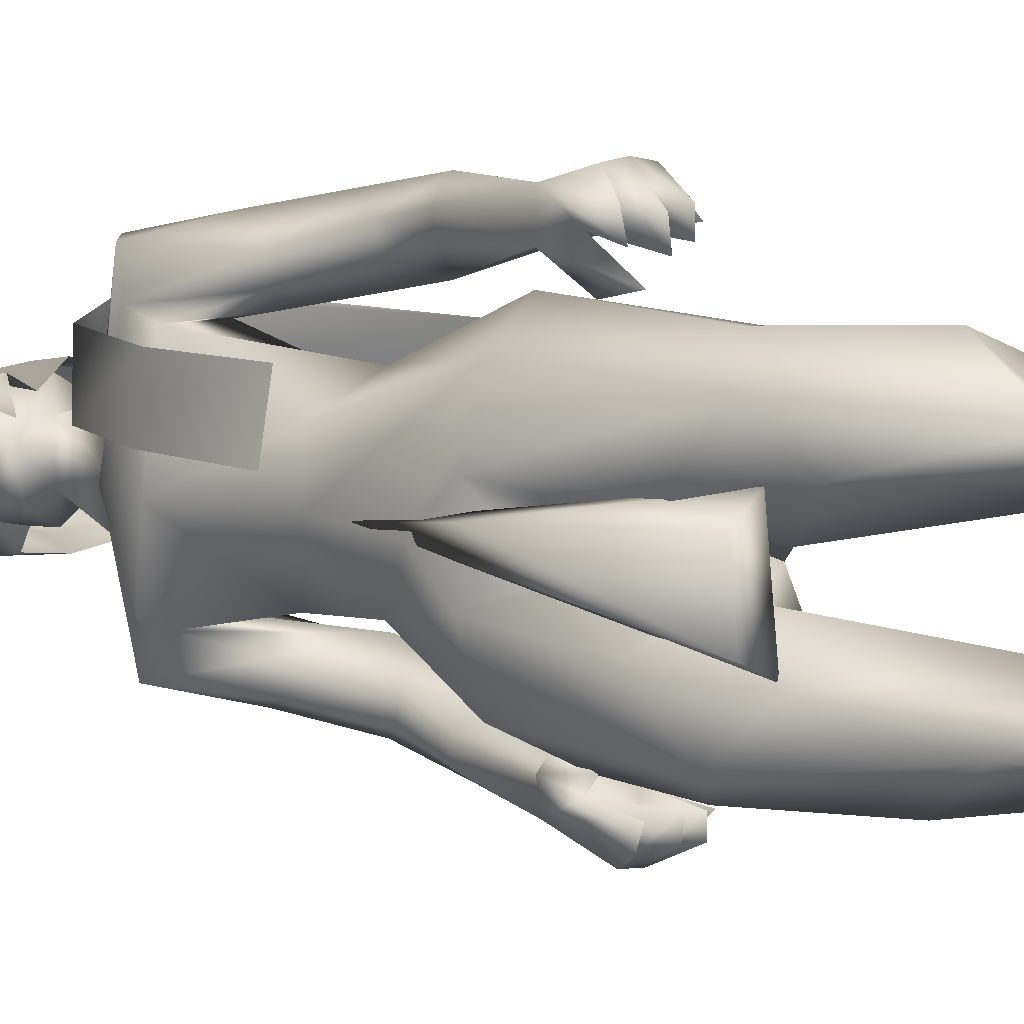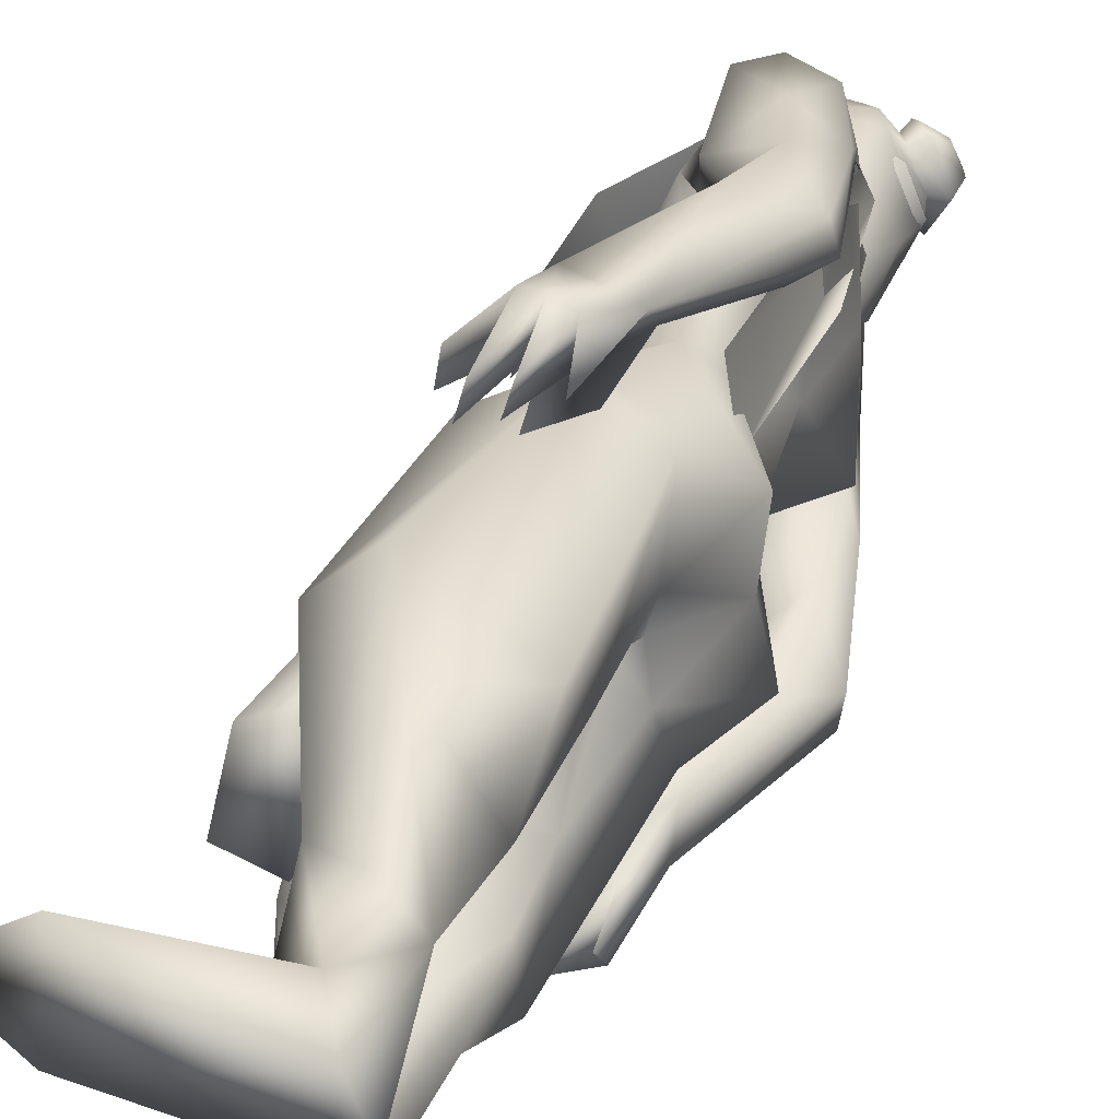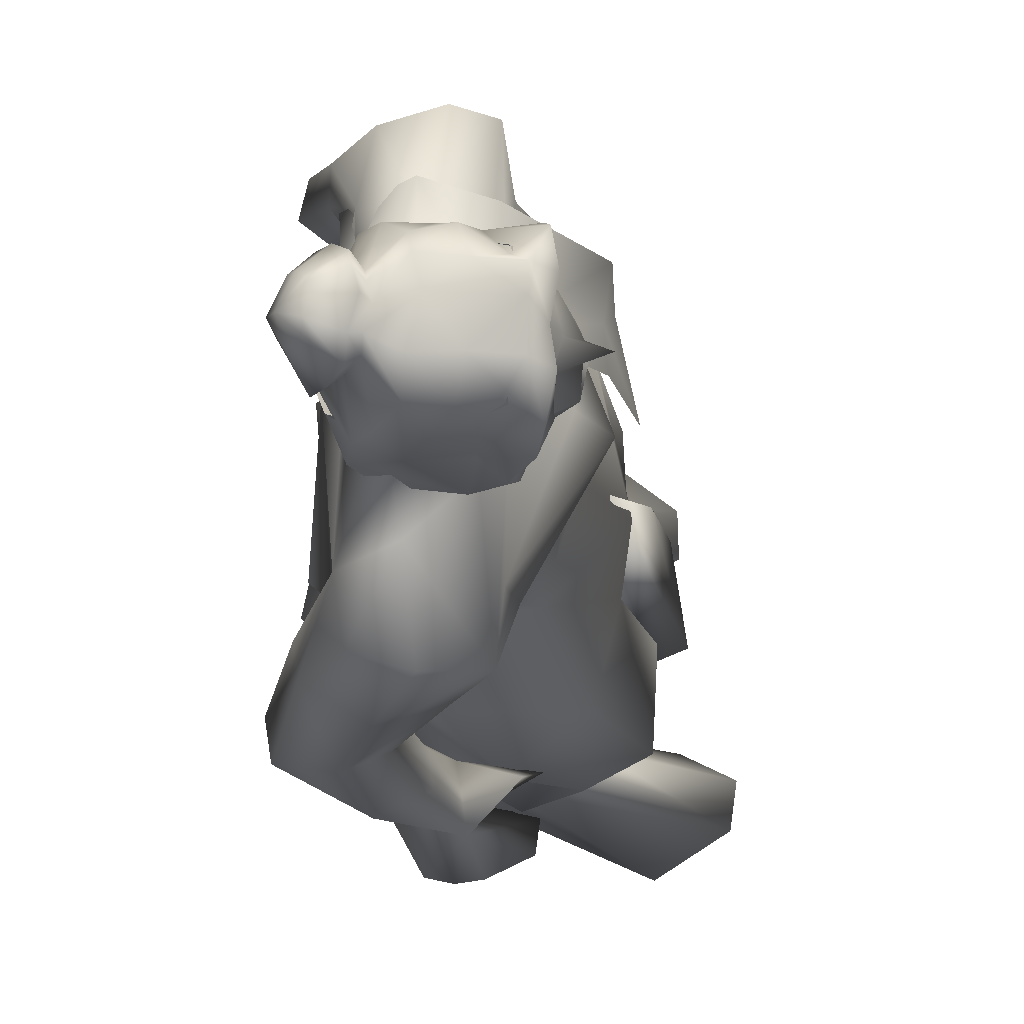
<metadata>
{"format":"obj","ext":"obj","renderer":"f3d","projection":"perspective","resolution":1024,"background":"white","views":[{"elev":9.6,"azim":130.3,"up":"+Y"},{"elev":34.6,"azim":-159.2,"up":"+Y"},{"elev":-11.6,"azim":3.5,"up":"+Y"}]}
</metadata>
<code>
o Plane
v -0.08794 0.0564 2.166
v -0.09274 0.2169 2.163
v 0.02859 0.05765 1.908
v 0.02301 0.1204 1.93
v 0.0332 0.215 1.881
v -0.1869 0.1116 2.26
v -0.1943 0.2443 2.187
v -0.287 0.111 2.177
v -0.3045 0.2426 2.033
v -0.3294 0.1002 1.88
v -0.3047 0.2569 1.881
v -0.2917 0.2584 1.48
v -0.3167 0.1011 1.48
v 0.06097 0.05733 1.616
v 0.02771 0.212 1.616
f 4 15 5
f 3 4 1
f 8 9 12
f 1 7 6
f 1 4 5
f 4 14 15
f 1 2 7
f 6 7 8
f 8 7 9
f 9 11 12
f 10 8 13
f 4 3 14
f 13 8 12
f 2 1 5
o hair_mesh18-geometry
v -0.2509 -0.1321 2.376
v -0.1935 -0.1498 2.36
v -0.2192 -0.1313 2.439
v -0.2727 -0.1224 2.224
v -0.1279 -0.1592 2.215
v -0.2388 -0.1394 2.183
v -0.2985 -0.05457 2.121
v -0.2944 0.05111 2.121
v -0.2285 0.1371 2.178
v -0.2646 0.1137 2.226
v -0.3181 0.02312 2.228
v -0.3042 -0.000292 1.995
v -0.3129 -0.02102 2.362
v -0.2446 0.1175 2.378
v -0.2114 0.113 2.442
v -0.1763 0.08671 2.495
v -0.1702 0.05625 2.52
v -0.1576 0.01072 2.514
v -0.1762 -0.06157 2.529
v -0.1826 -0.111 2.493
v -0.1612 -0.1371 2.421
v -0.1091 -0.1413 2.33
v -0.1057 -0.1323 2.417
v -0.03757 -0.1528 2.384
v -0.07497 -0.1688 2.327
v -0.06357 -0.154 2.263
v -0.04774 -0.1046 2.222
v -0.03823 -0.1045 2.294
v -0.01796 -0.1018 2.36
v -0.01594 -0.09644 2.423
v -0.0247 -0.132 2.449
v -0.06706 -0.09309 2.468
v -0.1245 -0.1165 2.481
v -0.1103 -0.05758 2.515
v -0.04019 0.01136 2.49
v -0.1036 0.052 2.509
v -0.1205 0.09935 2.483
v -0.1531 0.1156 2.424
v -0.09803 0.1074 2.42
v -0.06201 0.06455 2.47
v -0.03886 0.04772 2.505
v -0.01806 -0.01587 2.464
v -0.04235 -0.06088 2.504
v -0.009207 -0.0717 2.48
v -0.005651 0.03926 2.481
v -0.01074 0.06577 2.425
v -0.01716 0.1033 2.452
v -0.02905 0.1244 2.388
v -0.01664 0.07917 2.358
v -0.03992 0.07816 2.312
v -0.07598 0.1203 2.355
v -0.09426 0.1023 2.25
v -0.1859 0.132 2.364
v -0.1572 0.1519 2.244
v -0.06054 0.1318 2.283
v -0.04789 0.06441 2.249
v -0.2628 -0.07182 2.443
v -0.2459 -0.07141 2.475
v -0.2942 -0.01577 2.436
v -0.2587 0.0542 2.445
v -0.3132 -0.05359 2.513
v -0.2419 0.05192 2.477
v -0.2242 0.03865 2.504
v -0.2211 0.02327 2.516
v -0.2148 0.000285 2.513
v -0.2242 -0.03621 2.52
v -0.2274 -0.06116 2.502
v -0.2906 -0.09428 2.451
v -0.2677 -0.09372 2.494
v -0.3332 -0.01838 2.441
v -0.2851 0.07638 2.453
v -0.2624 0.07328 2.496
v -0.2384 0.05531 2.533
v -0.2342 0.03448 2.55
v -0.2256 0.003363 2.546
v -0.2384 -0.04605 2.555
v -0.2427 -0.07984 2.531
v -0.3016 -0.0533 2.535
v -0.3348 -0.01511 2.508
v -0.3104 0.03293 2.514
v -0.3214 -0.01731 2.539
v -0.2989 0.03136 2.536
v -0.2867 0.02225 2.554
v -0.2846 0.01169 2.563
v -0.2802 -0.004084 2.561
v -0.2867 -0.02914 2.566
v -0.2889 -0.04627 2.553
f 16 17 18
f 19 17 16
f 19 20 17
f 19 21 20
f 22 21 19
f 23 25 24
f 23 26 25
f 26 23 27
f 26 27 22
f 26 22 19
f 28 26 19
f 28 25 26
f 28 29 25
f 29 28 74
f 31 30 78
f 30 29 77
f 33 32 80
f 35 34 81
f 16 18 73
f 28 16 74
f 32 31 79
f 34 33 81
f 18 35 82
f 28 19 16
f 18 36 35
f 18 17 36
f 17 37 36
f 20 37 17
f 36 37 38
f 37 39 38
f 37 40 39
f 20 41 40
f 20 40 37
f 43 41 42
f 40 41 43
f 39 40 43
f 39 43 44
f 45 39 44
f 46 39 45
f 38 39 46
f 47 38 46
f 38 47 48
f 49 48 47
f 49 34 48
f 33 34 49
f 50 33 49
f 51 33 50
f 32 33 51
f 52 32 51
f 52 31 32
f 31 52 53
f 53 52 54
f 52 55 54
f 52 51 55
f 51 56 55
f 51 50 56
f 56 50 57
f 58 57 50
f 58 59 57
f 58 46 59
f 58 47 46
f 49 47 58
f 50 49 58
f 59 46 45
f 59 45 57
f 56 57 60
f 60 57 61
f 60 61 62
f 62 61 63
f 61 64 63
f 63 64 65
f 66 63 65
f 67 63 66
f 67 54 63
f 53 54 67
f 68 53 67
f 30 53 68
f 30 31 53
f 29 30 68
f 25 29 68
f 25 68 69
f 69 68 67
f 25 69 24
f 54 62 63
f 54 55 62
f 55 56 62
f 56 60 62
f 66 65 70
f 65 71 70
f 34 35 48
f 35 36 48
f 36 38 48
f 67 66 70
f 75 74 85
f 78 77 88
f 77 75 87
f 80 79 89
f 82 81 91
f 72 73 84
f 74 72 85
f 79 78 89
f 81 80 91
f 73 82 92
f 86 85 94
f 88 87 98
f 87 86 97
f 90 89 99
f 92 91 101
f 83 84 93
f 85 83 94
f 89 88 99
f 91 90 101
f 84 92 102
f 96 95 94
f 95 96 97
f 97 96 98
f 98 96 99
f 99 96 100
f 100 96 101
f 96 102 101
f 96 93 102
f 96 76 93
f 96 94 76
f 75 29 74
f 30 77 78
f 29 75 77
f 32 79 80
f 82 35 81
f 72 16 73
f 16 72 74
f 31 78 79
f 33 80 81
f 73 18 82
f 86 75 85
f 77 87 88
f 75 86 87
f 90 80 89
f 92 82 91
f 83 72 84
f 72 83 85
f 78 88 89
f 80 90 91
f 84 73 92
f 95 86 94
f 87 97 98
f 86 95 97
f 100 90 99
f 102 92 101
f 76 83 93
f 83 76 94
f 88 98 99
f 90 100 101
f 93 84 102
o body_mesh15-geometry
v -0.2793 -0.2015 0.2587
v -0.2106 -0.1027 0.4666
v -0.2136 -0.1248 0.2361
v -0.2967 -0.1708 0.5377
v -0.2824 -0.1503 0.7384
v -0.3014 -0.269 0.7297
v -0.04847 -0.3393 0.8749
v -0.1597 -0.336 0.594
v -0.3067 -0.1358 0.0371
v -0.08319 -0.22 0.448
v 0.01878 -0.1587 0.7142
v -0.03325 -0.04604 0.7948
v -0.2849 -0.1124 0.8943
v -0.3228 -0.2408 1.234
v -0.3146 -0.08911 1.157
v -0.4311 -0.1485 1.324
v -0.3999 0.006075 1.309
v -0.3163 -0.0621 1.551
v -0.4128 0.1656 1.325
v -0.2585 0.1298 1.614
v -0.1936 0.1879 1.593
v -0.2144 -0.1975 1.593
v -0.2328 -0.2968 1.394
v -0.1479 -0.3584 1.164
v 0.05561 -0.276 0.8169
v -0.213 -0.2452 0.1802
v -0.119 -0.2131 0.2124
v -0.2833 -0.2435 0.03203
v 0.0841 -0.1675 0.03636
v 0.038 -0.3886 0.03874
v 0.1705 -0.3057 0.0605
v 0.1826 -0.2188 0.06612
v -0.06484 -0.1695 0.1366
v 0.06651 -0.1256 0.936
v -0.01978 -0.2749 1.256
v 0.02272 -0.1168 1.274
v -0.07949 -0.1678 1.498
v -0.04405 -0.03237 1.194
v 0.04119 -0.0173 1.351
v -0.02011 -0.01408 1.608
v -0.1292 -0.1914 1.713
v -0.2617 -0.1535 1.696
v -0.3049 -0.000392 1.789
v -0.06578 0.2345 1.948
v -0.2915 0.2185 2.008
v -0.2492 0.2454 1.864
v -0.3325 0.2895 1.899
v -0.2762 0.2282 2.112
v -0.3315 0.3485 1.897
v -0.2526 0.3359 2.1
v -0.1603 0.3553 2.121
v -0.1895 0.2011 2.187
v -0.2228 0.05828 2.256
v -0.2571 -0.005301 2.259
v -0.3299 0.01519 1.988
v -0.3524 -0.2078 1.916
v -0.08184 -0.2442 1.953
v 0.036 -0.0164 1.883
v -0.07657 0.1112 1.651
v -0.01515 0.2466 1.249
v 0.02333 0.08307 1.267
v -0.1266 -0.005889 1.145
v -0.2912 -0.000273 1.187
v -0.2676 -0.002803 1.142
v -0.3187 0.09094 1.165
v -0.2648 -0.01473 1.024
v -0.1769 -0.01774 0.8491
v -0.3103 0.2429 1.246
v -0.09589 -0.2363 2.036
v -0.009373 -0.01402 2.024
v -0.08603 -0.0103 2.079
v -0.1068 -0.3425 2.043
v -0.1225 -0.1135 2.12
v -0.21 -0.2071 2.186
v -0.3009 -0.2303 2.108
v -0.3025 -0.2588 2.028
v -0.2272 -0.07182 2.255
v -0.09018 -0.04809 2.21
v -0.1225 0.06199 2.241
v -0.01313 0.03365 2.209
v -0.1874 0.1191 2.315
v -0.1446 0.1125 2.377
v -0.1915 0.102 2.384
v -0.2807 0.07868 2.356
v -0.3199 -0.004769 2.346
v -0.1138 0.09519 2.121
v -0.08297 0.2561 2.037
v -0.151 0.2907 1.795
v -0.144 0.3525 1.799
v -0.3379 0.3041 1.591
v -0.2391 0.3349 1.642
v -0.4095 0.3605 1.592
v -0.3958 0.4224 1.586
v -0.2593 0.4778 1.52
v -0.2876 0.4413 1.724
v -0.2289 0.4014 1.919
v -0.0973 0.3502 2.069
v -0.2305 0.4025 1.655
v -0.1946 0.3778 1.498
v -0.1845 0.4305 1.497
v -0.2537 0.3776 1.324
v -0.2672 0.4443 1.256
v -0.1512 0.3903 1.276
v -0.2262 0.4148 1.171
v -0.2289 0.5125 1.113
v -0.1452 0.4805 1.263
v -0.2191 0.3117 1.214
v -0.1622 0.3403 1.08
v -0.1607 0.4156 1.189
v -0.06794 0.4082 1.038
v -0.1374 0.5154 1.141
v -0.1696 0.4106 1.001
v -0.183 0.4627 1.012
v -0.1826 0.522 1.127
v -0.07202 0.4664 1.056
v -0.1219 0.454 1.011
v -0.1099 0.3957 0.9946
v -0.2385 0.4312 1.04
v -0.2843 -0.09092 2.354
v -0.1942 -0.1363 2.312
v -0.02642 -0.06789 2.215
v 0.01731 -0.01546 2.27
v 0.005038 0.03145 2.273
v -0.02432 -0.02687 2.274
v 0.007543 -0.0622 2.275
v 0.01473 0.004362 2.303
v -0.04022 -0.1096 2.382
v -0.1525 -0.1341 2.373
v -0.02038 -0.04717 2.352
v -0.02887 0.07441 2.382
v -0.06284 0.07666 2.466
v -0.03086 -0.01607 2.477
v -0.06875 -0.1068 2.464
v -0.005332 -0.01262 2.393
v 0.05116 -0.01648 2.333
v -0.1976 -0.1207 2.381
v -0.3525 -0.2587 1.729
v -0.1779 -0.2801 1.812
v -0.2868 -0.3273 2.099
v -0.3763 -0.2738 1.871
v -0.3669 -0.3294 1.897
v -0.181 -0.3478 1.804
v -0.3329 -0.4232 1.721
v -0.2721 -0.3882 1.654
v -0.3067 -0.4585 1.52
v -0.438 -0.3925 1.585
v -0.4468 -0.3296 1.592
v -0.334 -0.3051 1.488
v -0.2699 -0.3917 1.918
v -0.1971 -0.3551 2.12
v -0.2744 -0.3201 1.642
v -0.2327 -0.3643 1.498
v -0.2276 -0.4179 1.497
v -0.308 -0.4233 1.254
v -0.2113 -0.3489 1.287
v -0.1953 -0.457 1.295
v -0.272 -0.4954 1.112
v -0.2773 -0.4145 1.039
v -0.2656 -0.3975 1.171
v -0.2966 -0.3571 1.323
v -0.1193 -0.3669 1.243
v -0.1773 -0.4024 1.197
v -0.181 -0.502 1.142
v -0.2265 -0.5067 1.128
v -0.2229 -0.4487 1.012
v -0.2069 -0.3974 1.001
v -0.09786 -0.3425 1.11
v -0.1061 -0.4004 1.034
v -0.1126 -0.4576 1.057
v -0.1465 -0.3856 0.9945
v -0.1615 -0.4429 1.012
v -0.3386 0.1126 0.867
v -0.3582 0.2621 0.7211
v -0.1651 0.3252 1.285
v 0.01124 0.2387 0.7967
v 0.02121 0.08949 0.9068
v -0.1056 0.02022 0.7818
v -0.2739 0.1098 0.371
v -0.3675 0.1684 0.5343
v -0.3596 0.1889 0.3178
v -0.4127 0.1431 0.03632
v -0.3026 0.1219 0.2039
v -0.3609 0.1037 0.03382
v -0.3742 0.2481 0.03193
v -0.01736 0.1321 0.0361
v -0.03883 0.3569 0.03854
v 0.08374 0.2598 0.06024
v -0.2917 0.2455 0.1757
v -0.249 0.1839 0.412
v -0.2141 0.3245 0.5885
v -0.0845 0.3142 0.8581
v -0.0518 0.1228 0.6958
v -0.1641 0.2117 0.406
v -0.2145 0.1979 0.2115
v -0.1651 0.1505 0.1363
v 0.08622 0.1722 0.06583
v -0.2543 -0.1013 0.03395
v 0.01466 -0.00707 1.479
v 0.06555 0.02508 1.235
v 0.1096 -0.09421 0.7112
v 0.08426 0.06928 0.7511
v 0.000383 -0.1416 0.7252
v -0.02234 0.1139 0.7705
f 103 104 105
f 106 104 103
f 106 107 104
f 108 107 106
f 108 110 109
f 106 110 108
f 106 103 110
f 111 103 105
f 105 113 112
f 104 113 105
f 114 113 104
f 107 115 114
f 115 107 108
f 116 115 108
f 116 117 115
f 117 116 118
f 120 119 118
f 120 121 119
f 122 121 120
f 121 122 123
f 118 124 120
f 118 125 124
f 118 116 125
f 116 126 125
f 116 108 126
f 108 109 126
f 109 112 127
f 110 112 109
f 128 112 110
f 128 129 112
f 131 132 130
f 131 133 132
f 131 134 133
f 135 134 131
f 135 133 134
f 135 129 133
f 128 133 129
f 133 128 132
f 128 130 132
f 105 129 135
f 112 129 105
f 127 112 113
f 136 127 113
f 126 109 127
f 126 127 137
f 138 137 127
f 125 126 137
f 125 137 139
f 139 137 138
f 141 138 140
f 139 138 141
f 142 139 141
f 124 125 139
f 124 139 143
f 142 143 139
f 144 124 143
f 120 124 144
f 145 120 144
f 145 122 120
f 122 147 146
f 147 148 146
f 147 149 148
f 150 149 147
f 150 151 149
f 150 152 151
f 153 152 154
f 152 150 154
f 154 150 155
f 150 156 155
f 156 150 177
f 177 150 157
f 150 147 157
f 157 147 145
f 147 122 145
f 157 145 158
f 158 145 144
f 144 143 159
f 159 143 160
f 160 143 142
f 160 142 161
f 161 142 162
f 142 141 162
f 162 141 163
f 141 140 163
f 163 140 164
f 165 164 140
f 165 166 164
f 165 167 166
f 167 165 119
f 119 165 117
f 168 278 163
f 166 274 168
f 140 138 168
f 168 138 136
f 138 127 136
f 168 136 169
f 136 114 169
f 136 113 114
f 115 169 114
f 115 168 169
f 166 168 164
f 164 168 163
f 119 117 118
f 121 276 170
f 121 123 276
f 123 162 276
f 123 161 162
f 122 146 123
f 123 146 161
f 146 160 161
f 171 159 160
f 173 171 172
f 173 174 171
f 175 174 173
f 175 176 174
f 177 157 178
f 156 177 179
f 179 177 176
f 179 176 175
f 179 175 180
f 180 175 173
f 181 180 173
f 181 182 180
f 181 183 182
f 183 185 184
f 186 183 155
f 186 185 183
f 187 186 155
f 187 155 156
f 155 181 188
f 155 183 181
f 181 173 188
f 188 173 199
f 173 189 199
f 173 172 189
f 172 160 189
f 172 171 160
f 189 160 146
f 190 189 146
f 189 190 191
f 192 193 190
f 195 151 197
f 151 195 194
f 151 194 149
f 194 192 149
f 149 192 148
f 192 190 148
f 148 190 146
f 151 198 197
f 151 152 198
f 152 153 198
f 198 153 199
f 199 153 154
f 199 154 188
f 155 188 154
f 189 191 199
f 198 199 191
f 197 198 191
f 191 190 193
f 191 193 200
f 200 193 201
f 192 201 193
f 196 200 202
f 197 200 196
f 197 191 200
f 195 197 196
f 200 201 202
f 194 203 192
f 194 204 203
f 195 204 194
f 195 196 204
f 202 201 205
f 192 205 201
f 192 203 205
f 203 204 206
f 204 208 207
f 204 196 208
f 196 202 208
f 202 205 208
f 209 210 205
f 211 210 209
f 205 210 211
f 208 205 211
f 208 211 212
f 211 213 212
f 203 206 211
f 206 207 214
f 207 215 214
f 207 216 215
f 207 208 216
f 208 213 216
f 213 208 217
f 208 212 217
f 213 217 212
f 216 213 218
f 213 219 218
f 211 219 213
f 211 216 219
f 216 211 206
f 206 214 216
f 216 214 215
f 216 218 219
f 206 220 207
f 206 204 220
f 204 207 220
f 203 211 209
f 203 209 205
f 187 156 179
f 187 179 221
f 221 179 222
f 179 180 222
f 180 223 222
f 180 182 223
f 225 224 182
f 225 226 224
f 225 227 226
f 228 227 225
f 223 227 229
f 224 223 182
f 227 223 224
f 226 227 224
f 222 223 229
f 222 229 230
f 229 227 231
f 231 227 228
f 228 225 232
f 232 225 182
f 183 232 182
f 183 184 232
f 184 233 232
f 233 234 232
f 235 229 234
f 230 229 235
f 236 229 231
f 234 229 236
f 234 236 232
f 231 237 236
f 228 237 231
f 236 237 228
f 236 228 232
f 221 222 238
f 222 230 238
f 178 157 158
f 178 158 159
f 158 144 159
f 178 159 239
f 239 159 240
f 240 159 174
f 171 174 159
f 176 252 174
f 176 241 252
f 177 241 176
f 177 178 242
f 178 239 242
f 243 242 249
f 249 242 239
f 245 246 244
f 245 247 246
f 248 247 245
f 249 239 250
f 243 249 248
f 248 245 243
f 243 245 251
f 245 244 251
f 251 244 174
f 251 174 252
f 243 251 241
f 241 251 252
f 177 243 241
f 177 242 243
f 174 244 240
f 239 240 253
f 244 253 240
f 244 246 253
f 246 254 253
f 246 255 254
f 247 255 246
f 250 253 254
f 239 253 250
f 248 256 247
f 248 249 256
f 250 254 257
f 255 257 254
f 255 258 257
f 247 258 255
f 256 258 247
f 256 259 258
f 256 260 259
f 261 260 256
f 261 259 260
f 249 250 262
f 249 262 256
f 262 261 256
f 250 257 262
f 302 304 305
f 257 258 263
f 258 264 263
f 258 266 265
f 259 266 258
f 259 267 266
f 259 268 267
f 261 268 259
f 261 266 268
f 261 264 266
f 262 264 261
f 257 264 262
f 264 269 263
f 257 269 264
f 257 263 269
f 264 270 265
f 258 270 264
f 258 271 270
f 265 271 258
f 265 270 271
f 264 265 272
f 265 273 272
f 266 273 265
f 266 272 273
f 264 272 266
f 266 267 268
f 274 169 168
f 167 274 166
f 170 274 167
f 170 275 274
f 170 276 275
f 163 277 162
f 163 278 277
f 278 169 279
f 274 279 169
f 168 169 278
f 274 280 279
f 281 280 274
f 282 280 281
f 283 280 282
f 283 284 280
f 283 285 284
f 286 285 283
f 286 287 285
f 288 287 286
f 288 289 287
f 288 290 289
f 290 288 286
f 286 282 290
f 282 286 283
f 282 292 291
f 282 281 292
f 281 275 292
f 275 293 292
f 275 281 274
f 275 276 293
f 276 277 293
f 276 162 277
f 278 294 277
f 279 294 278
f 293 277 295
f 277 294 295
f 280 295 294
f 284 295 280
f 295 284 296
f 284 297 296
f 284 285 297
f 285 287 297
f 297 287 298
f 289 298 287
f 289 297 298
f 289 296 297
f 290 296 289
f 290 295 296
f 290 291 295
f 282 291 290
f 291 292 295
f 292 293 295
f 279 280 294
f 170 167 121
f 119 121 167
f 299 135 131
f 105 135 299
f 111 105 299
f 103 111 130
f 299 130 111
f 299 131 130
f 130 128 103
f 103 128 110
f 107 114 104
f 300 302 301
f 302 303 301
f 300 305 304
f 301 305 300
f 300 304 302
f 165 166 117
f 165 140 166
f 166 140 168
f 166 168 115
f 117 166 115
f 303 305 301
f 303 302 305

</code>
